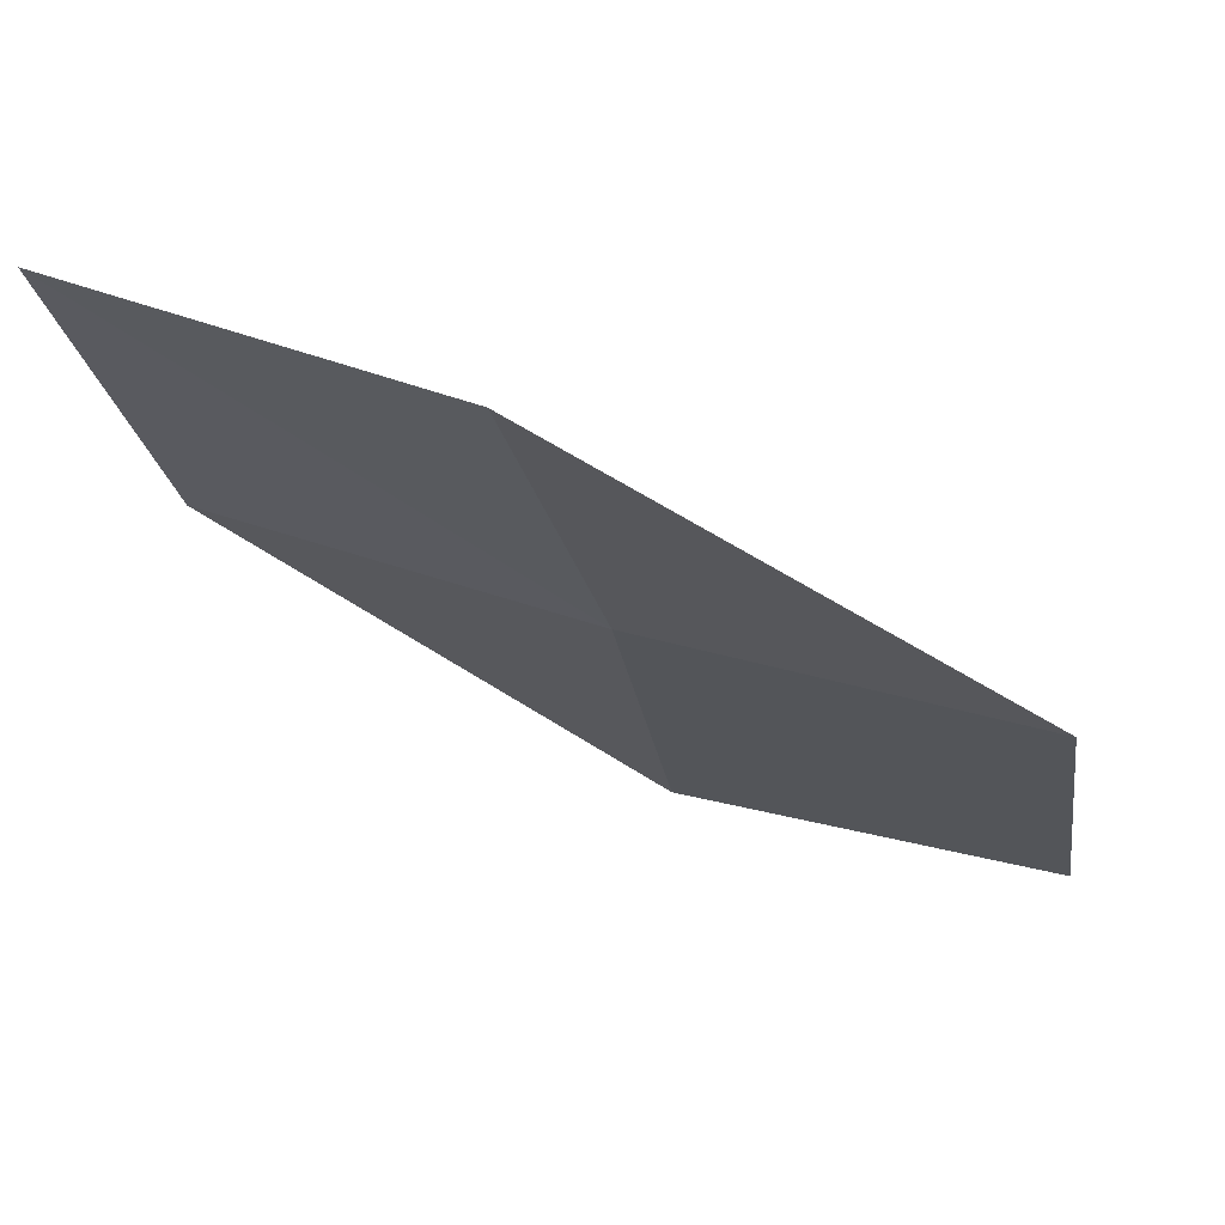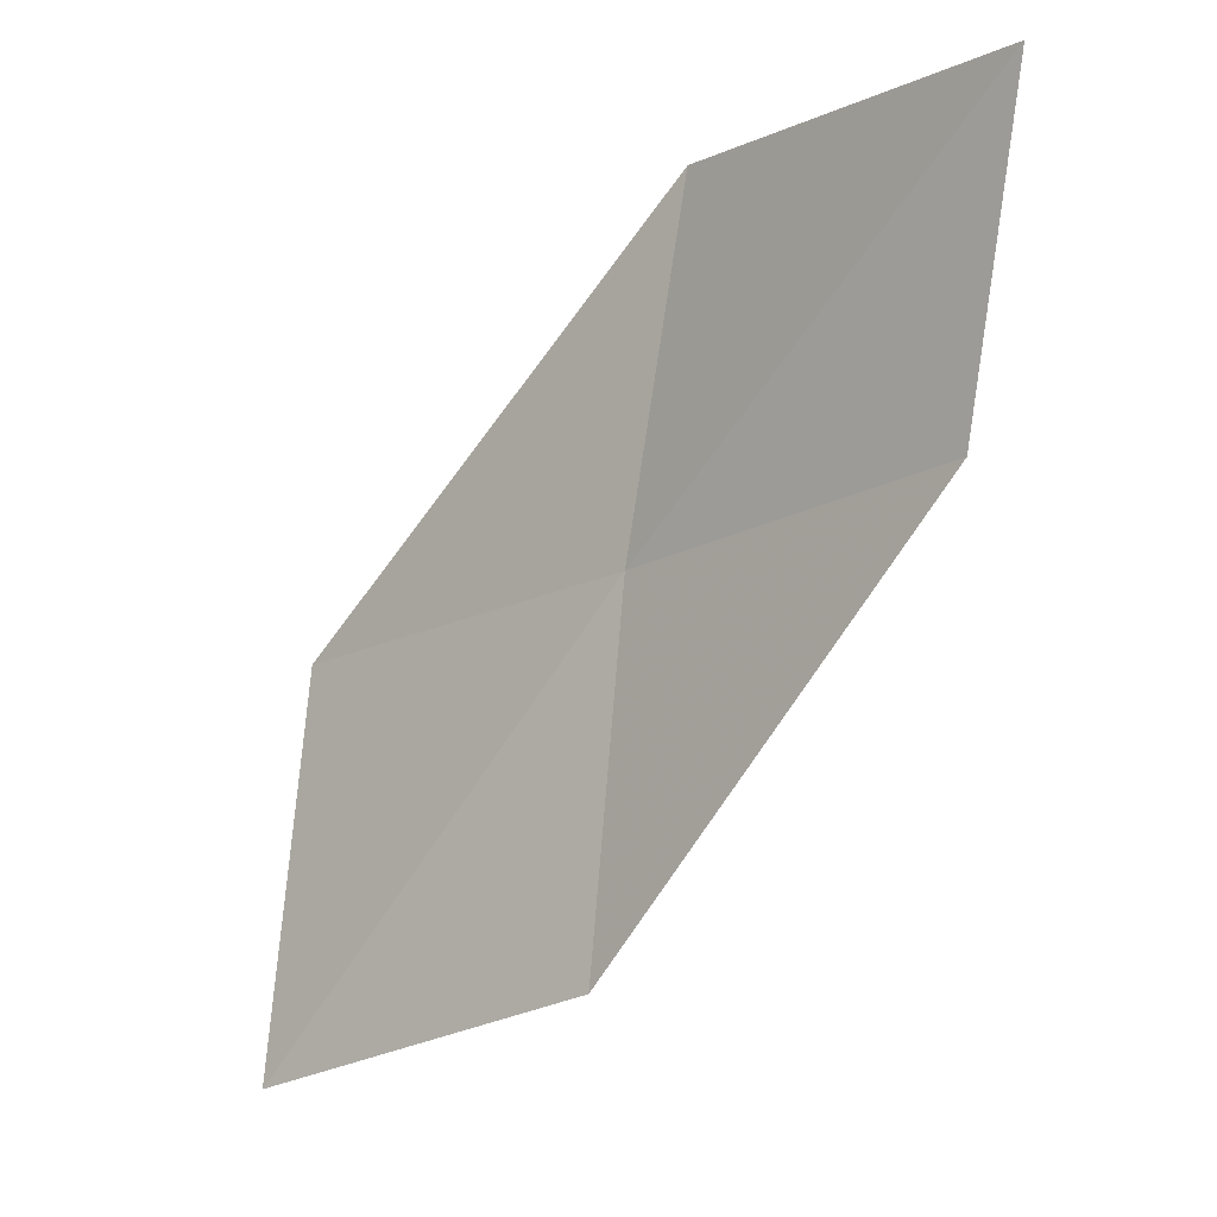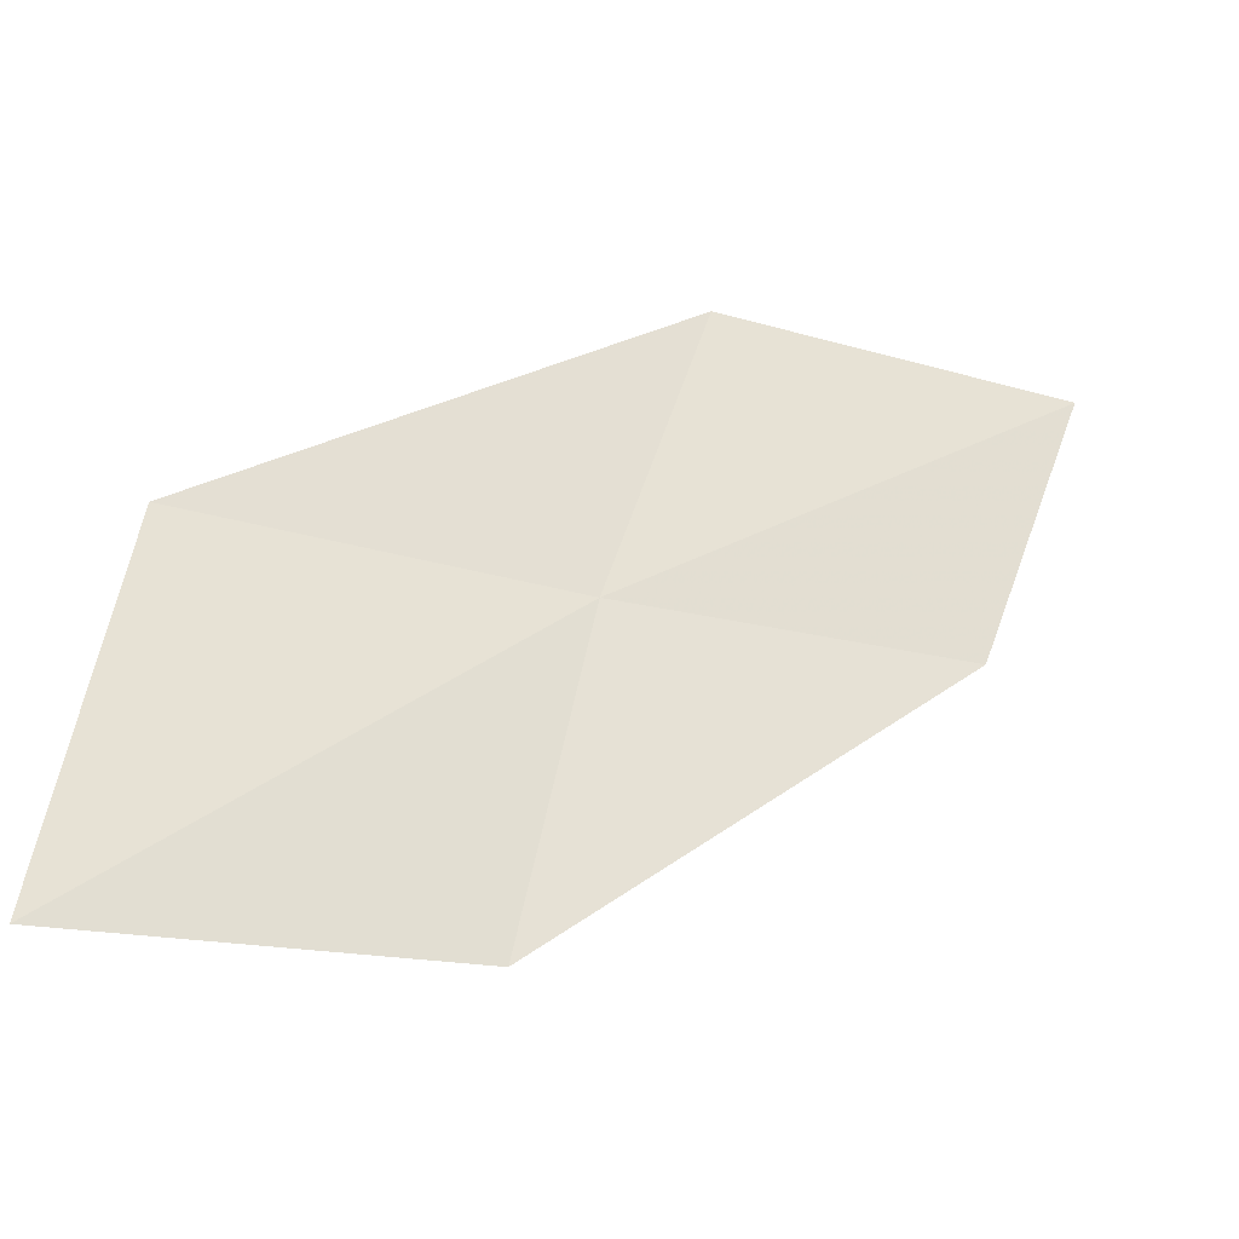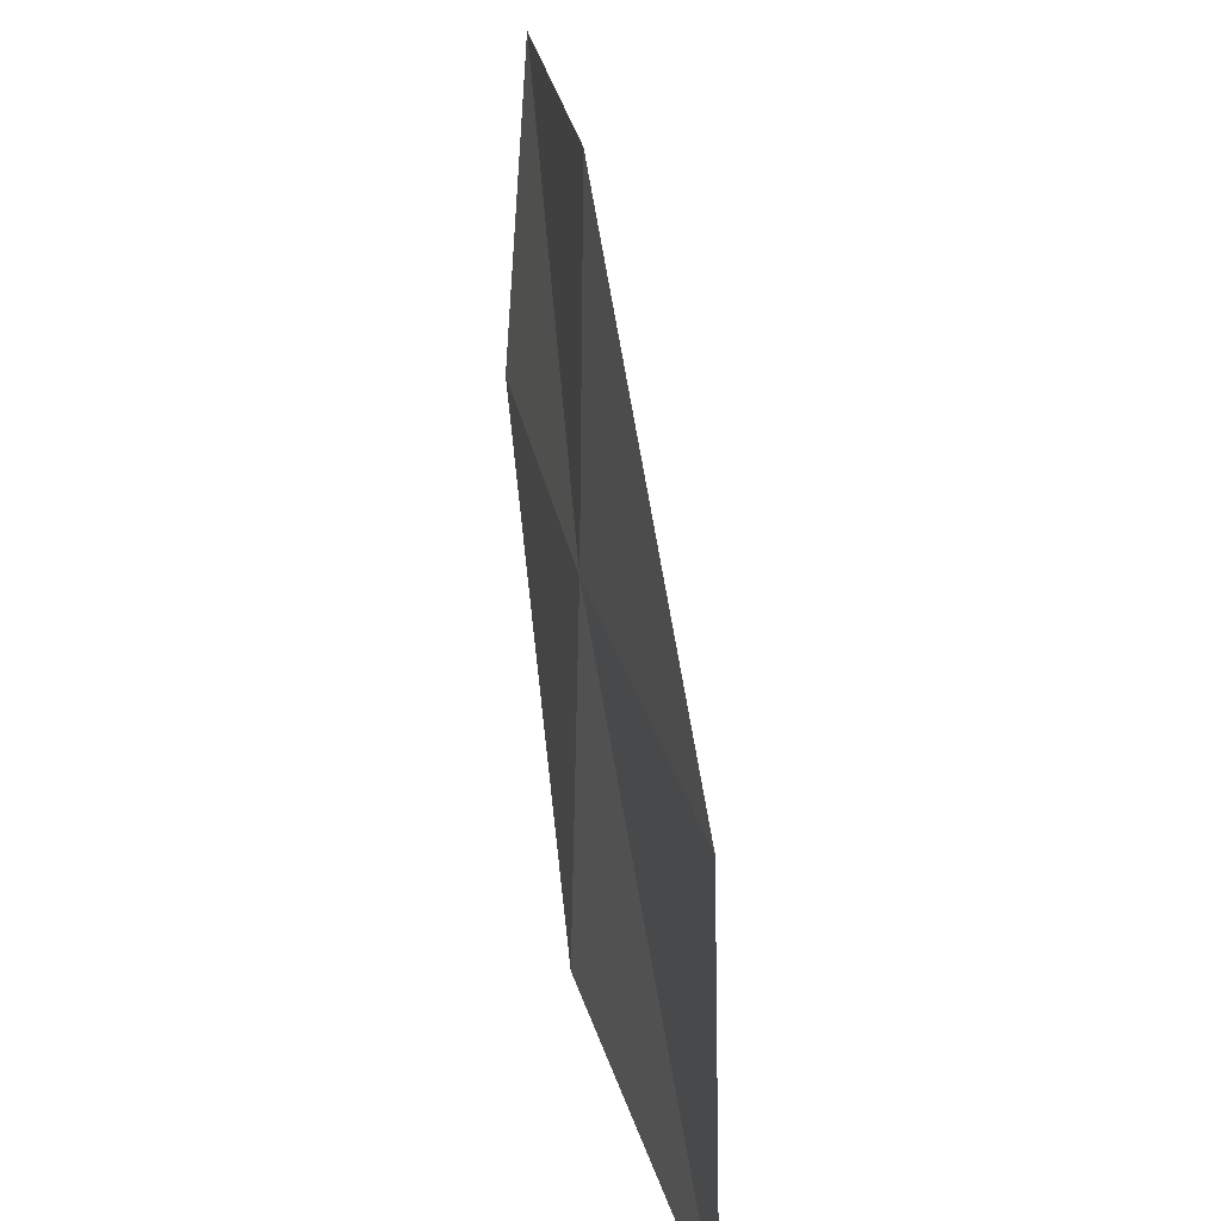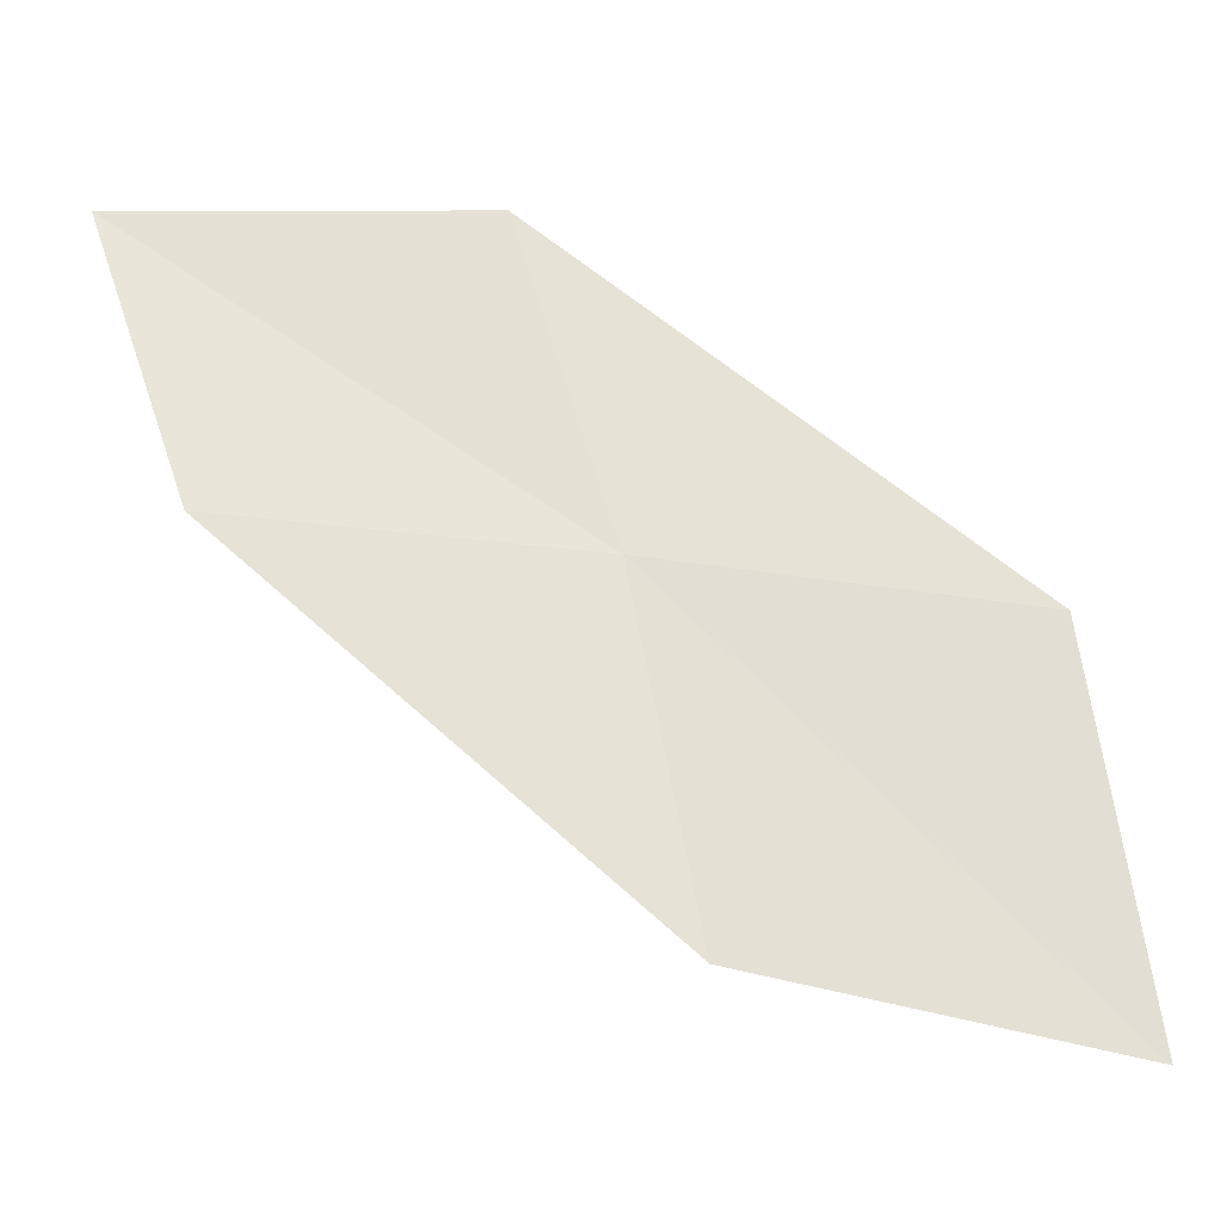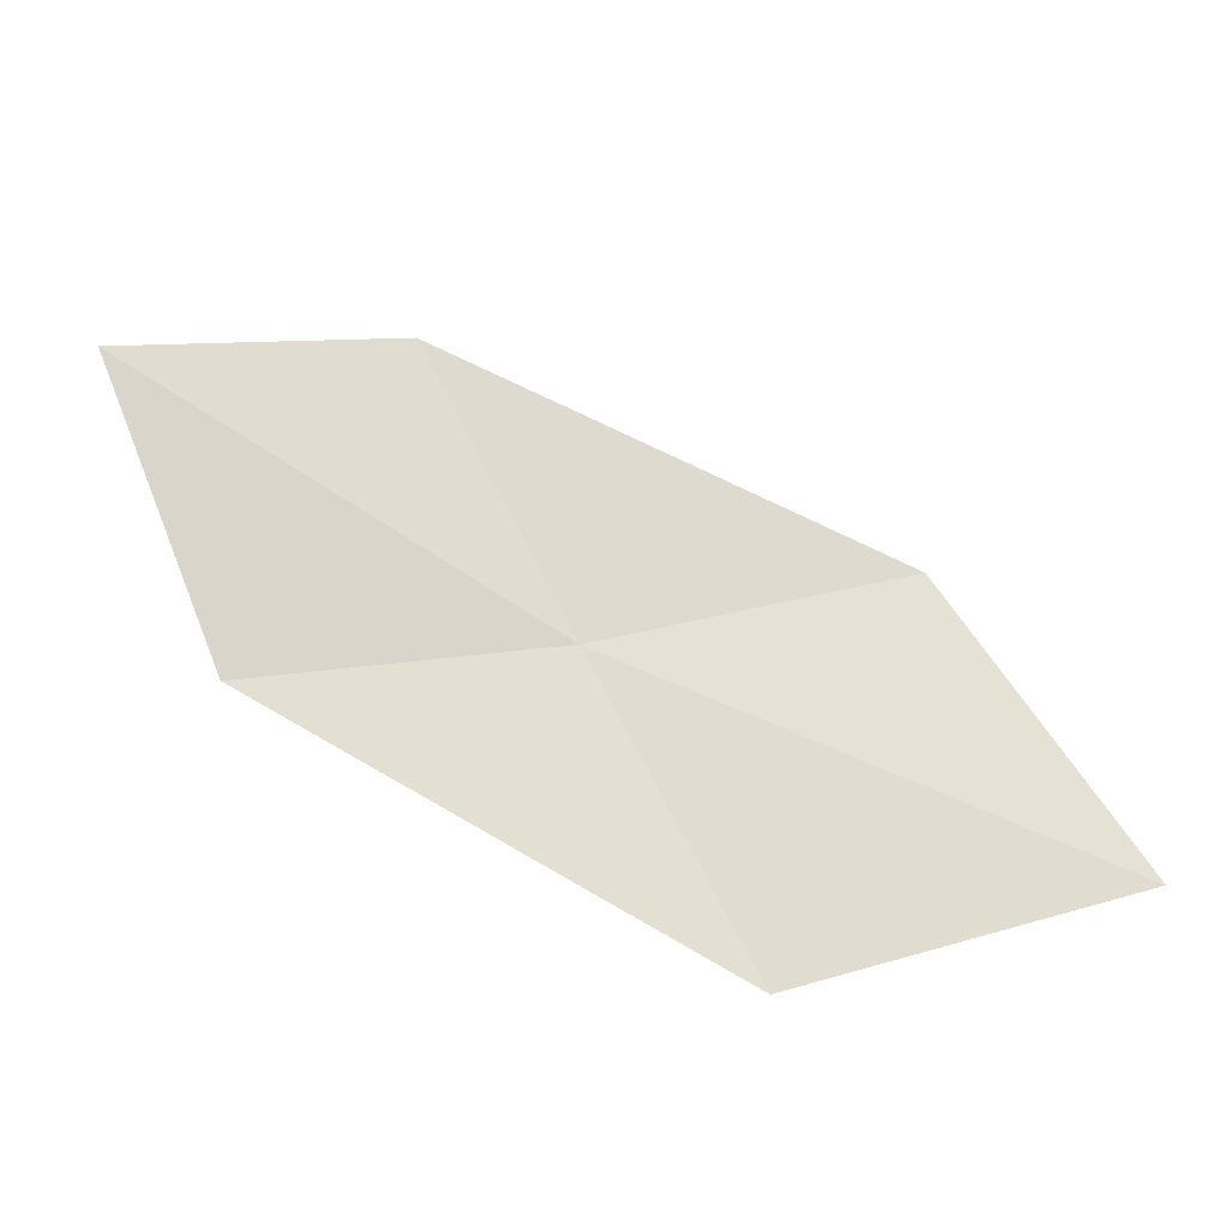
<metadata>
{"format":"obj","ext":"obj","renderer":"f3d","projection":"perspective","resolution":1024,"background":"white","views":[{"elev":70.6,"azim":-169.2,"up":"+Y"},{"elev":-14.4,"azim":39.1,"up":"+Y"},{"elev":-36.0,"azim":-25.9,"up":"+Y"},{"elev":29.1,"azim":-106.8,"up":"+Y"},{"elev":-21.6,"azim":167.9,"up":"+Y"},{"elev":68.7,"azim":-114.2,"up":"+Z"}]}
</metadata>
<code>
v -13.45 -0.7787 2.039
v -13.07 0.5594 2.171
v -11.63 0.4995 2.376
v -12 -0.6941 2.172
v -15 -0.8694 1.988
v -13.7 -2.189 1.926
v -15.23 -2.434 1.953
f 1 3 2
f 1 4 3
f 1 2 5
f 1 6 4
f 1 5 7
f 1 7 6

</code>
